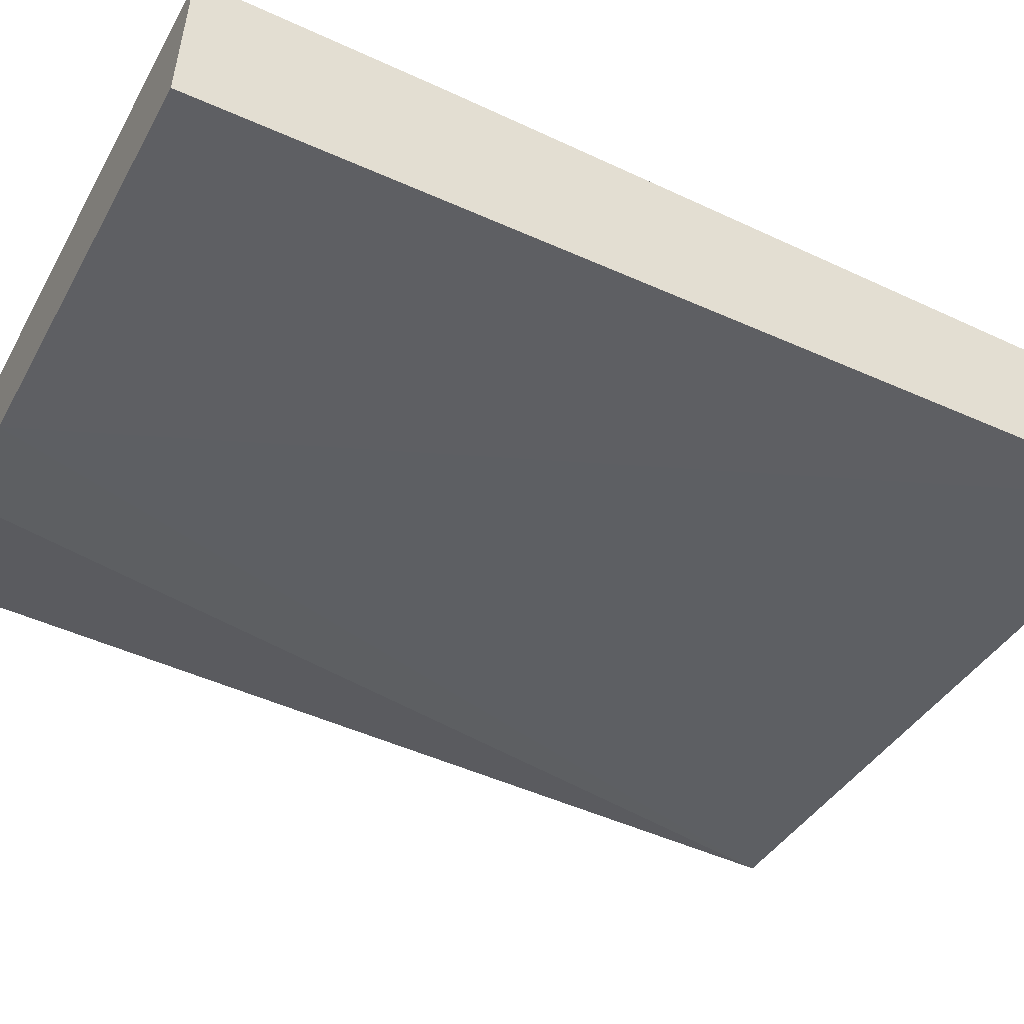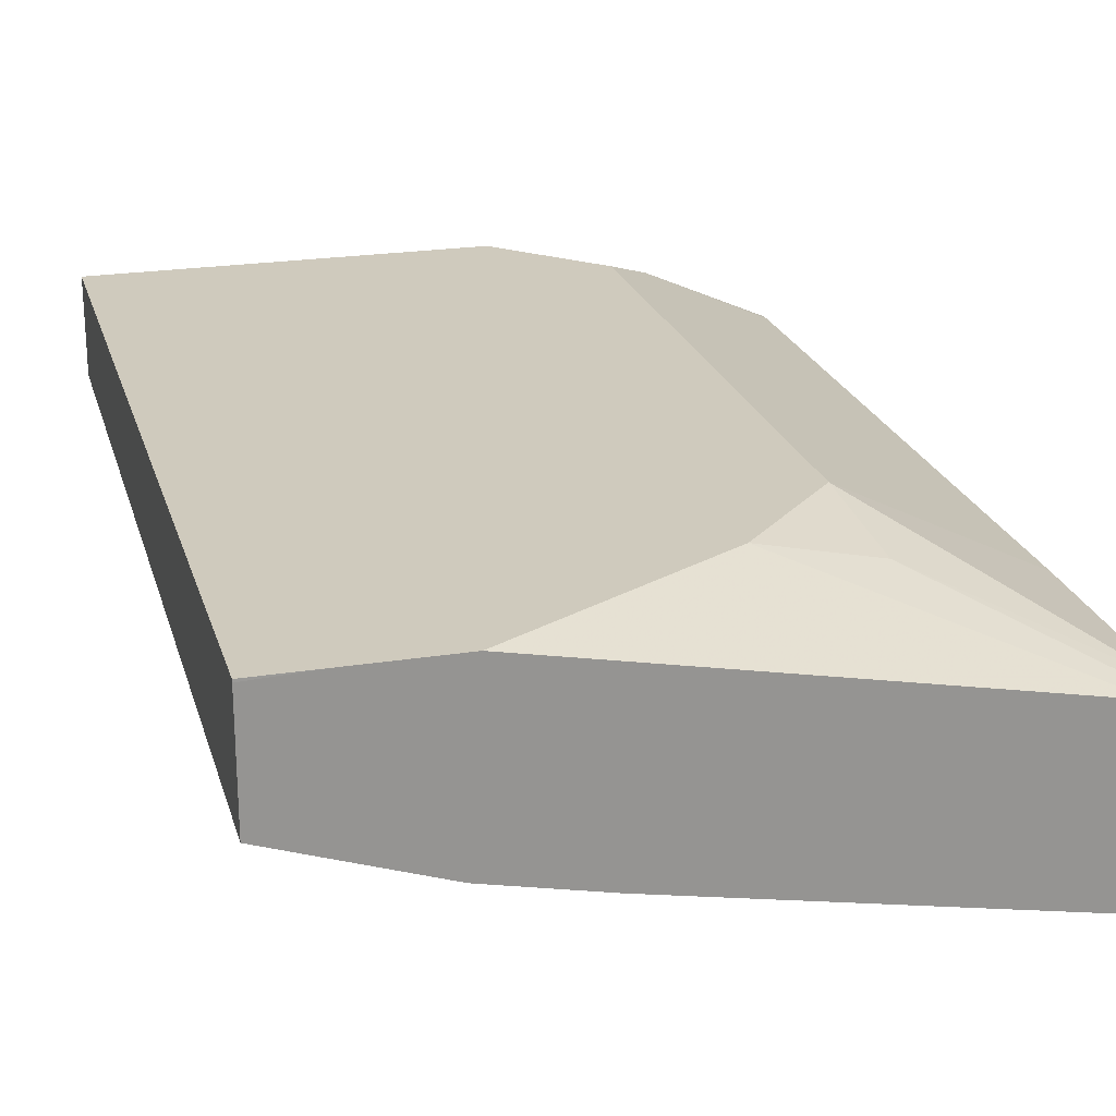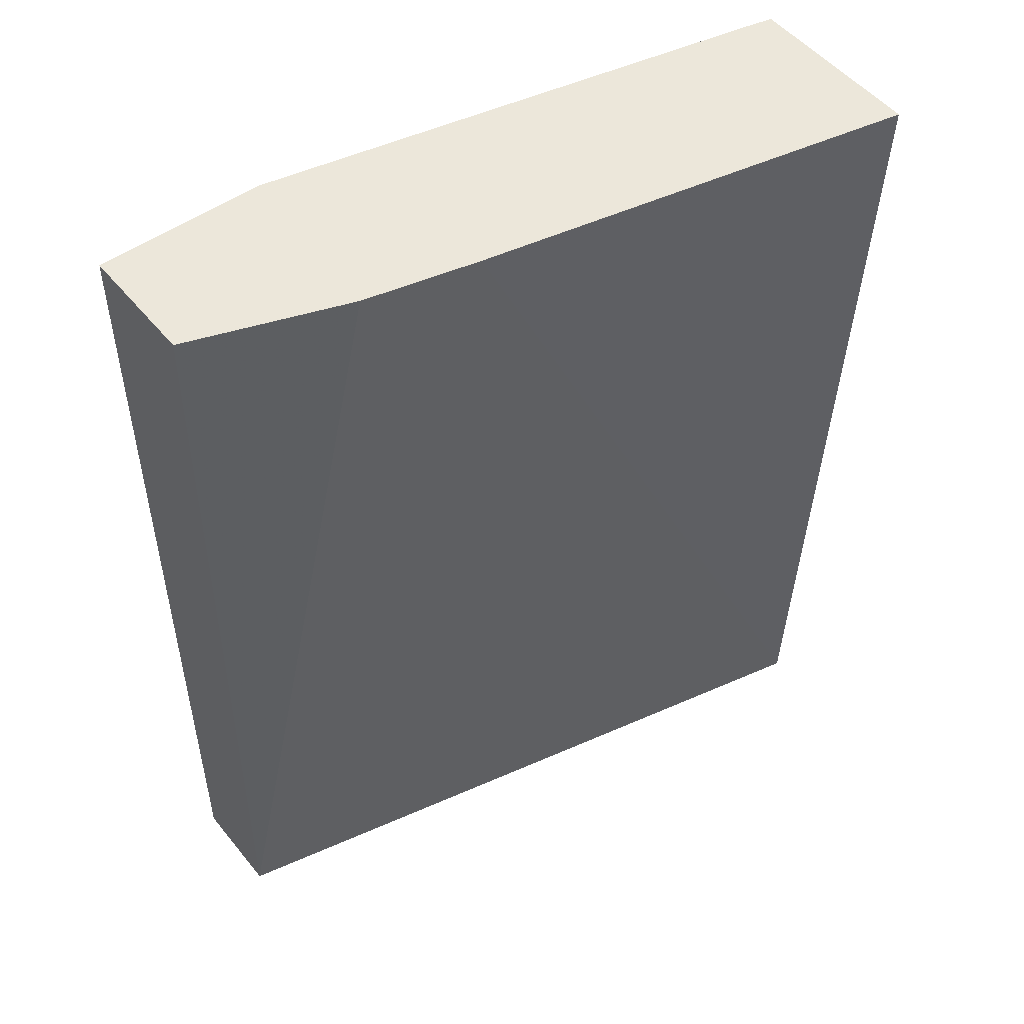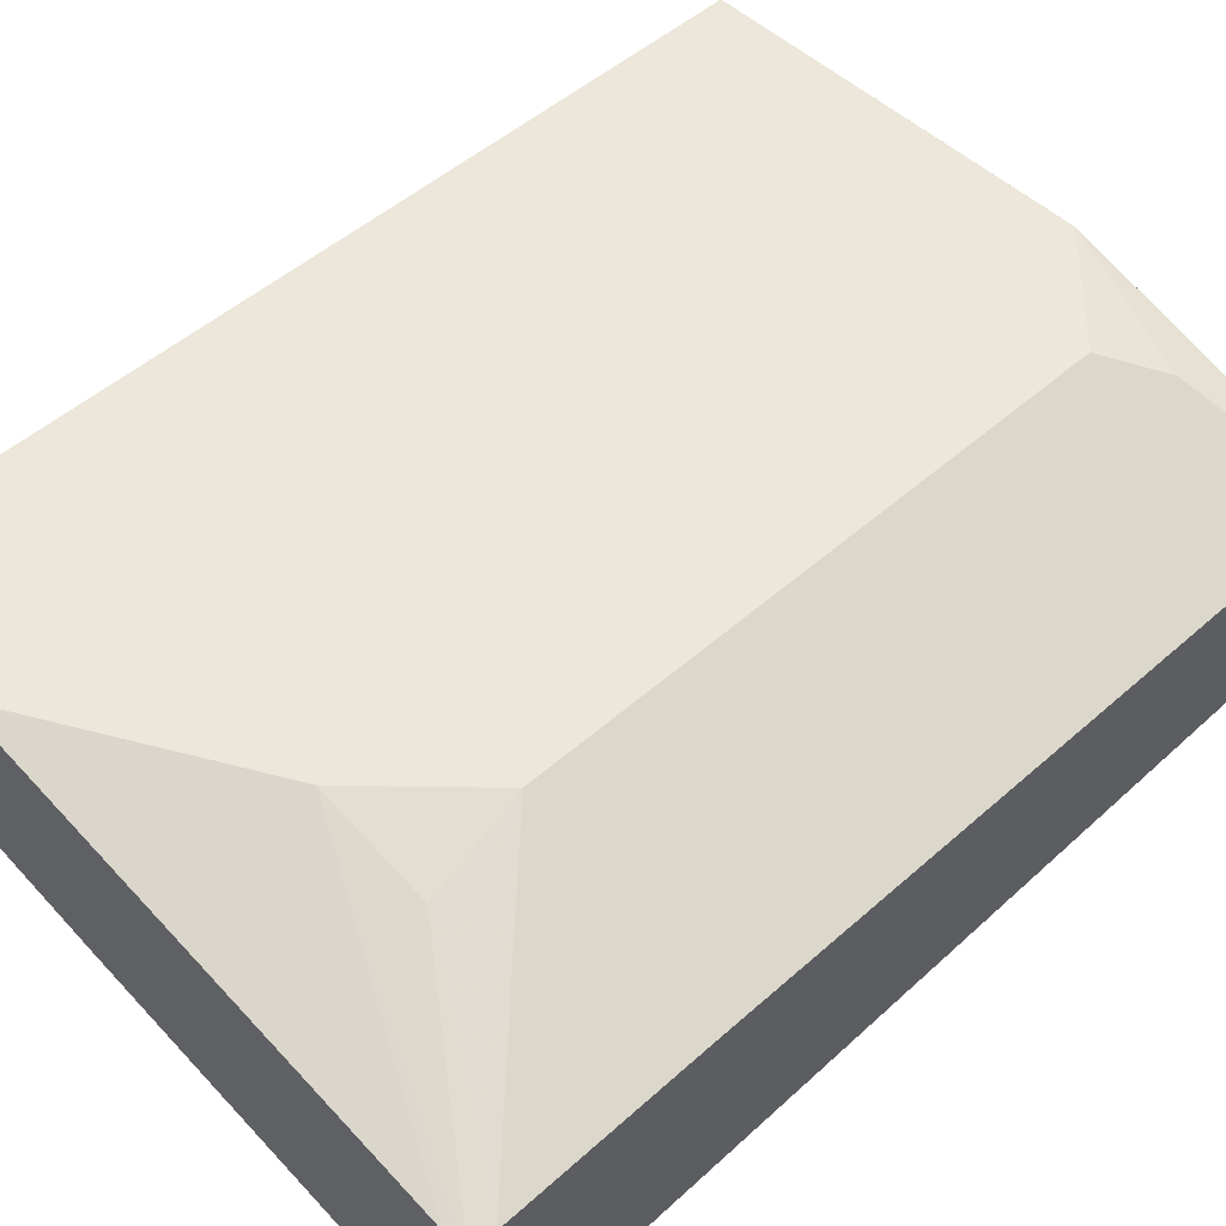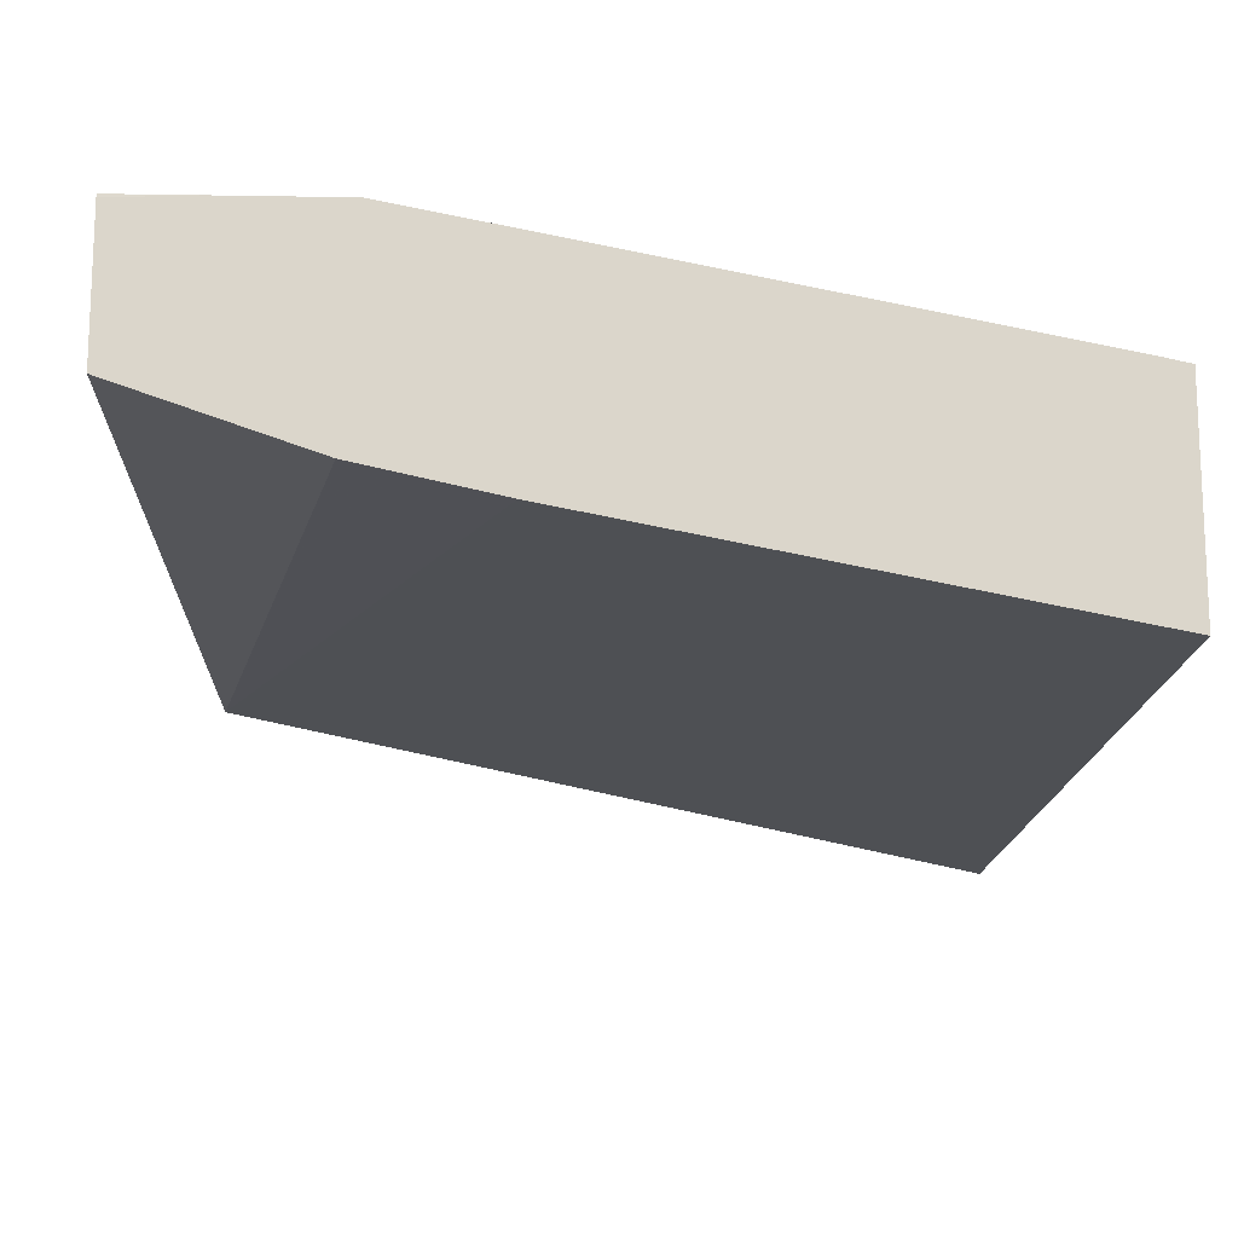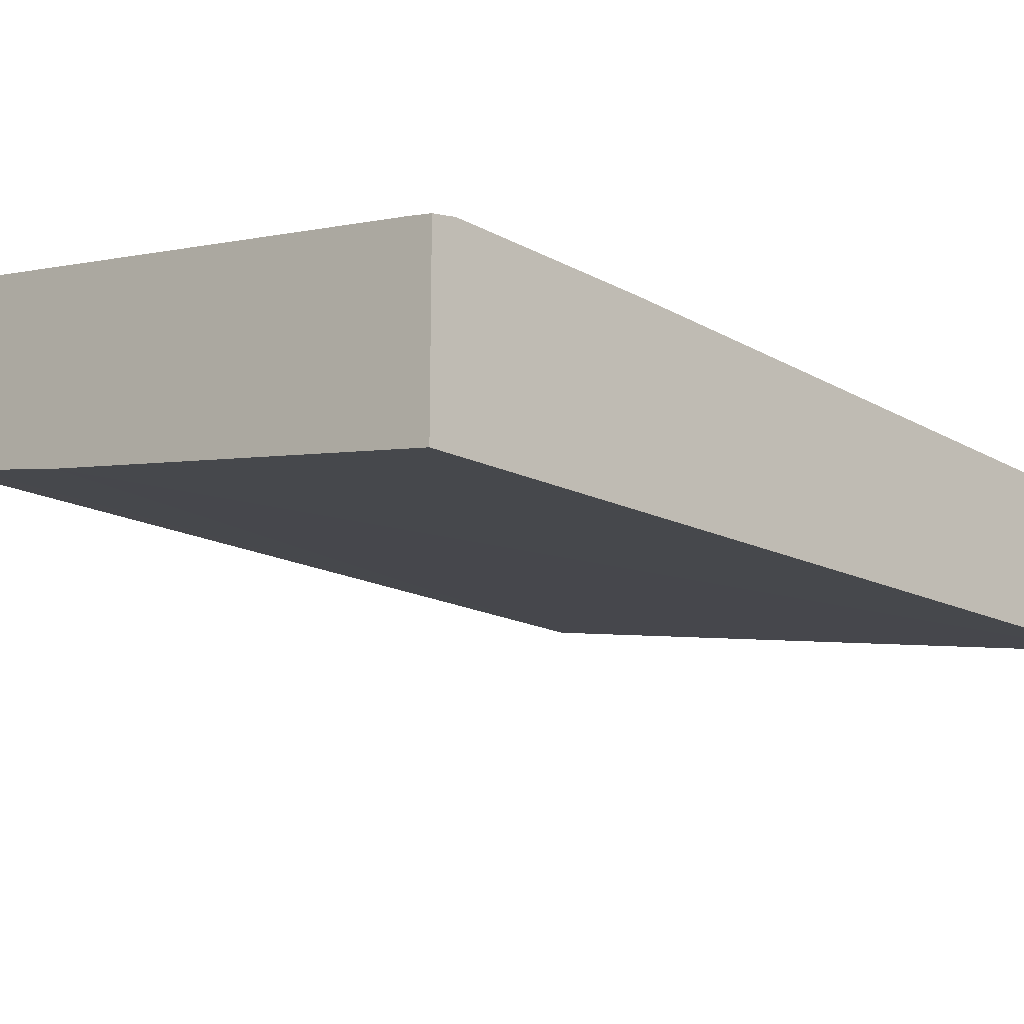
<metadata>
{"format":"obj","ext":"obj","renderer":"f3d","projection":"perspective","resolution":1024,"background":"white","views":[{"elev":-51.9,"azim":-116.9,"up":"+Z"},{"elev":22.8,"azim":164.8,"up":"+Z"},{"elev":51.0,"azim":142.3,"up":"+Y"},{"elev":50.3,"azim":-134.1,"up":"+Z"},{"elev":-16.1,"azim":178.0,"up":"+Z"},{"elev":-18.1,"azim":-137.7,"up":"+Z"}]}
</metadata>
<code>
v -0.2256 -0.4881 0.6786
v -0.2256 -0.4881 0.7136
v -0.2256 -0.488 0.668
v -0.2169 -0.4881 0.6724
v -0.1953 -0.4881 0.7279
v -0.2256 -0.488 0.7166
v -0.0001201 -0.4881 0.7157
v -0.2256 -0.1849 0.6561
v -0.08728 -0.1849 0.6832
v -0.1302 -0.4881 0.7483
v -0.1789 -0.4718 0.7402
v -0.2256 -0.4848 0.7168
v -0.0001201 -0.4881 0.7483
v -0.0623 -0.1849 0.6888
v -0.05069 -0.1849 0.6914
v -0.0001201 -0.1849 0.7089
v -0.2256 -0.1849 0.7139
v -0.03261 -0.4881 0.7483
v -0.1301 -0.488 0.7483
v -0.1627 -0.4555 0.7483
v -0.2256 -0.2603 0.7168
v -0.0001201 -0.1849 0.7483
v -0.0001201 -0.1849 0.7474
v -0.2174 -0.1849 0.7158
v -0.2256 -0.1931 0.7158
v -0.1667 -0.2278 0.7402
v -0.1301 -0.2278 0.7483
v -0.1627 -0.2603 0.7483
v -0.02221 -0.1849 0.7483
v -0.05475 -0.1849 0.7483
f 12 28 21
f 12 20 28
f 11 19 20
f 11 20 12
f 10 19 11
f 8 23 16
f 8 14 9
f 8 15 14
f 8 16 15
f 13 22 29
f 8 29 23
f 10 18 19
f 26 28 27
f 22 23 29
f 13 30 27
f 13 27 28
f 13 28 20
f 13 20 19
f 13 19 18
f 17 25 26
f 17 26 27
f 17 27 24
f 21 28 25
f 24 27 30
f 25 28 26
f 8 30 29
f 13 29 30
f 8 24 30
f 1 5 2
f 7 22 13
f 8 17 24
f 1 2 6
f 1 6 12
f 1 12 21
f 1 25 17
f 1 17 8
f 1 8 3
f 1 3 4
f 1 4 7
f 1 7 13
f 1 13 18
f 1 18 10
f 1 21 25
f 2 5 6
f 1 10 5
f 7 23 22
f 7 16 23
f 7 14 15
f 7 9 14
f 7 15 16
f 5 11 6
f 5 10 11
f 3 9 7
f 3 8 9
f 3 7 4
f 6 11 12

</code>
